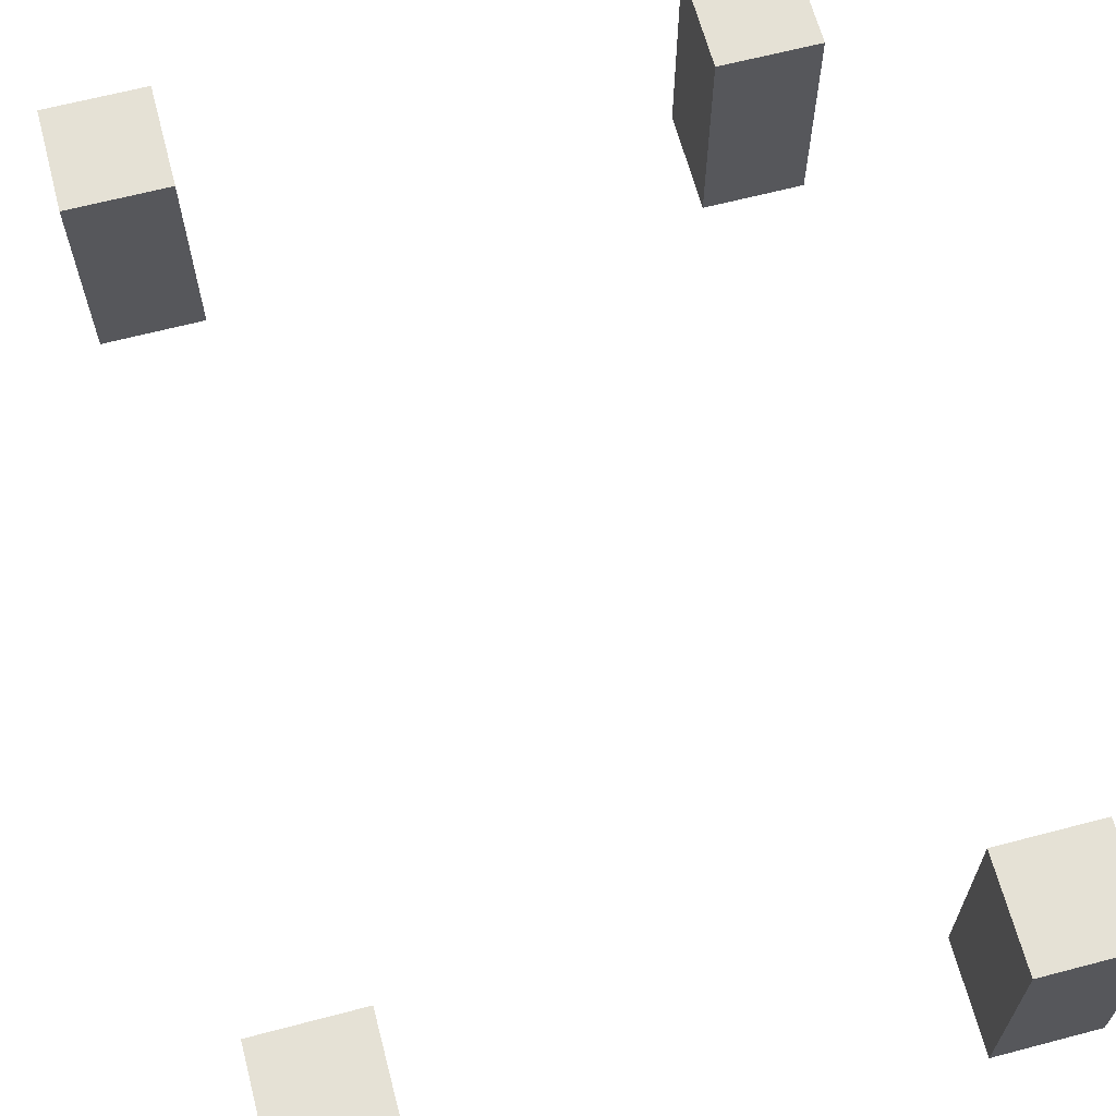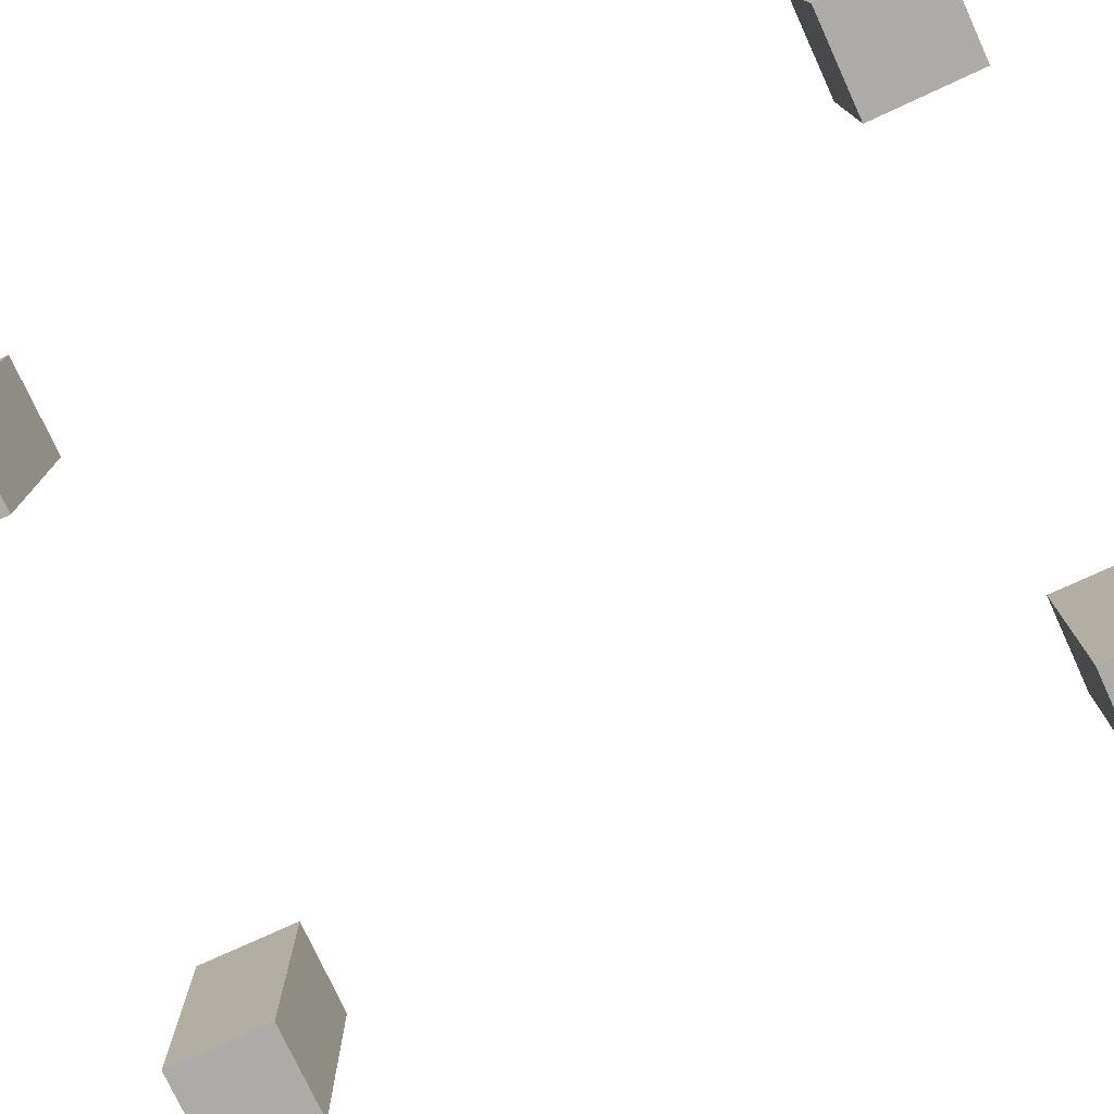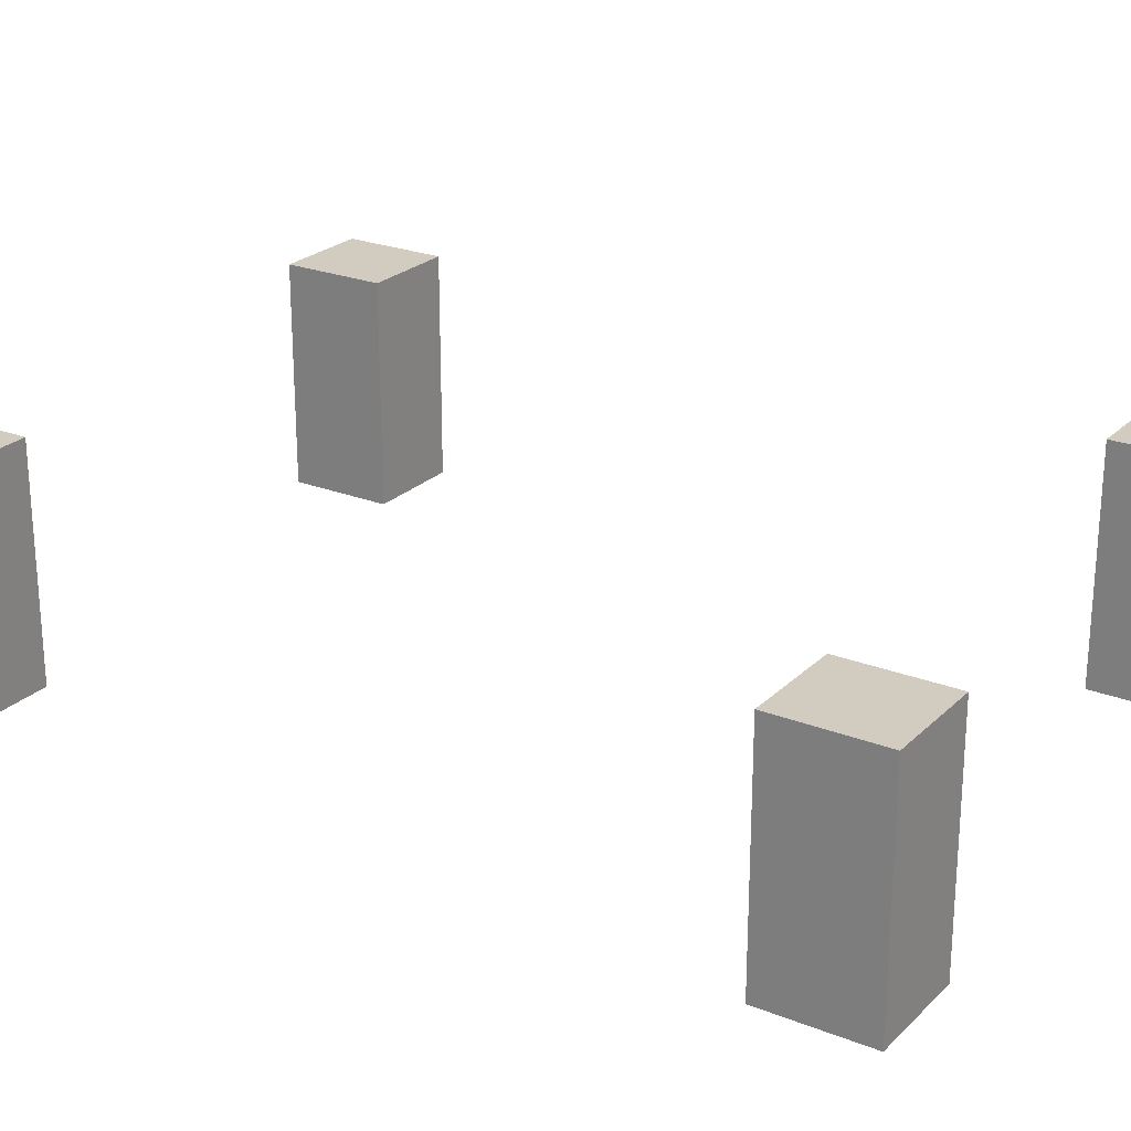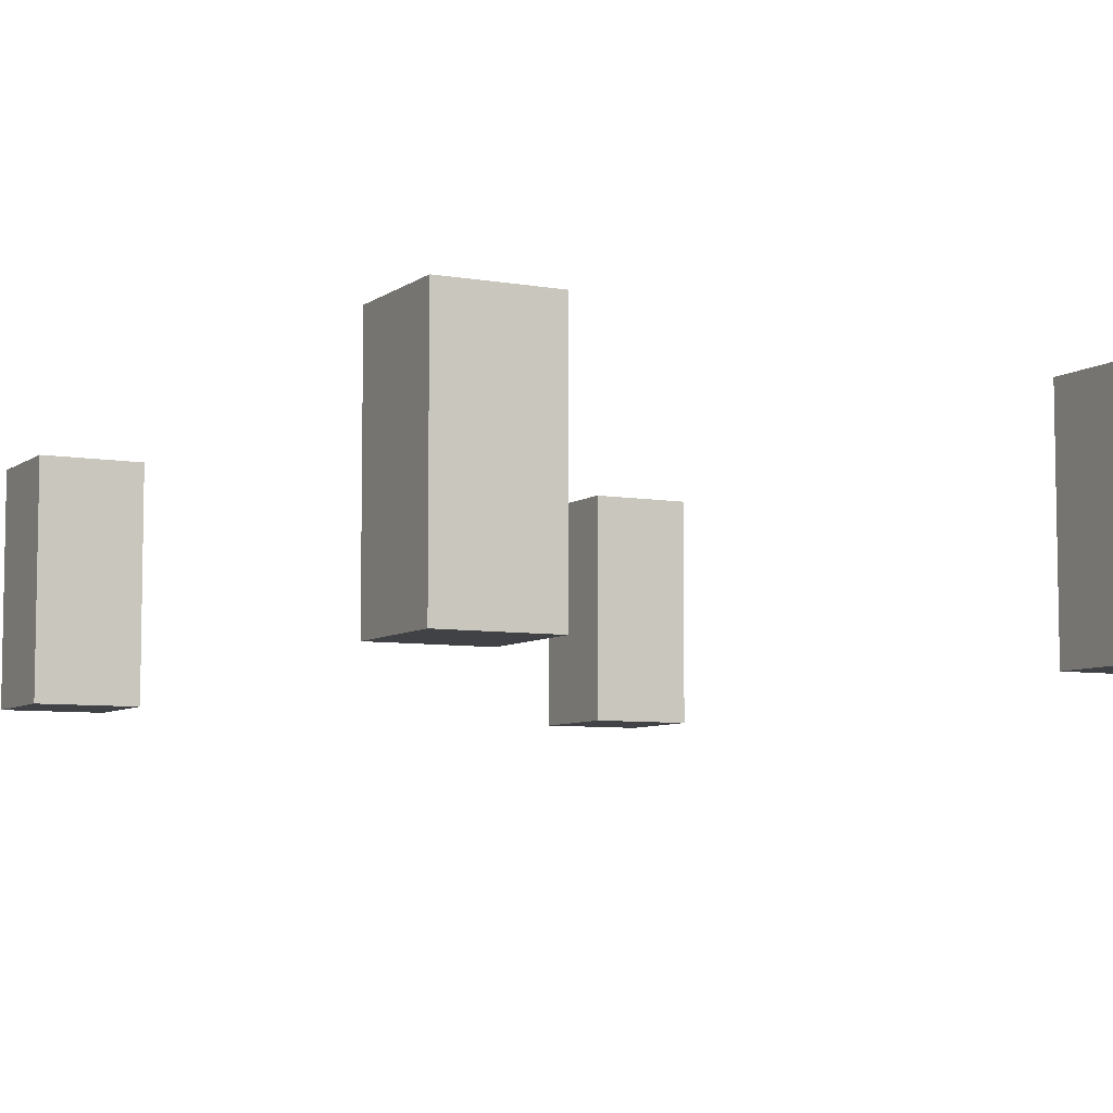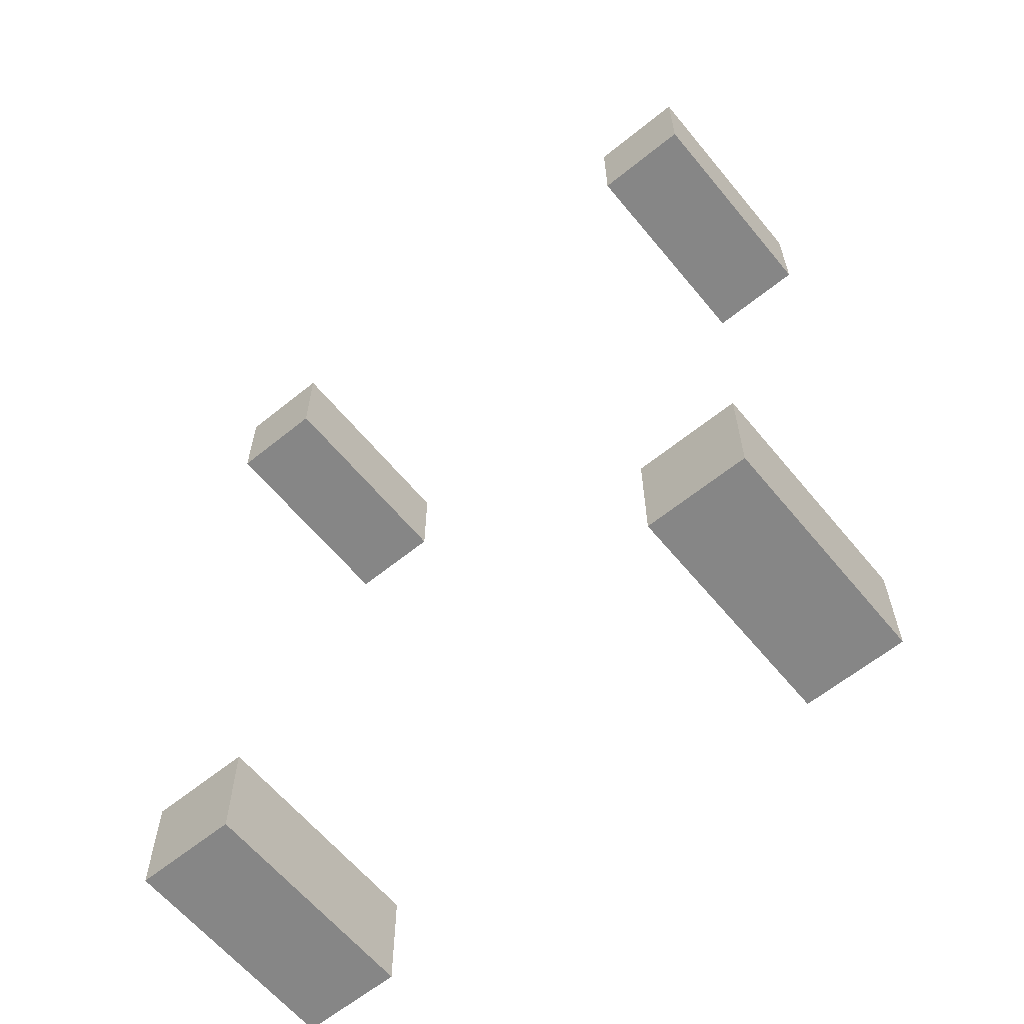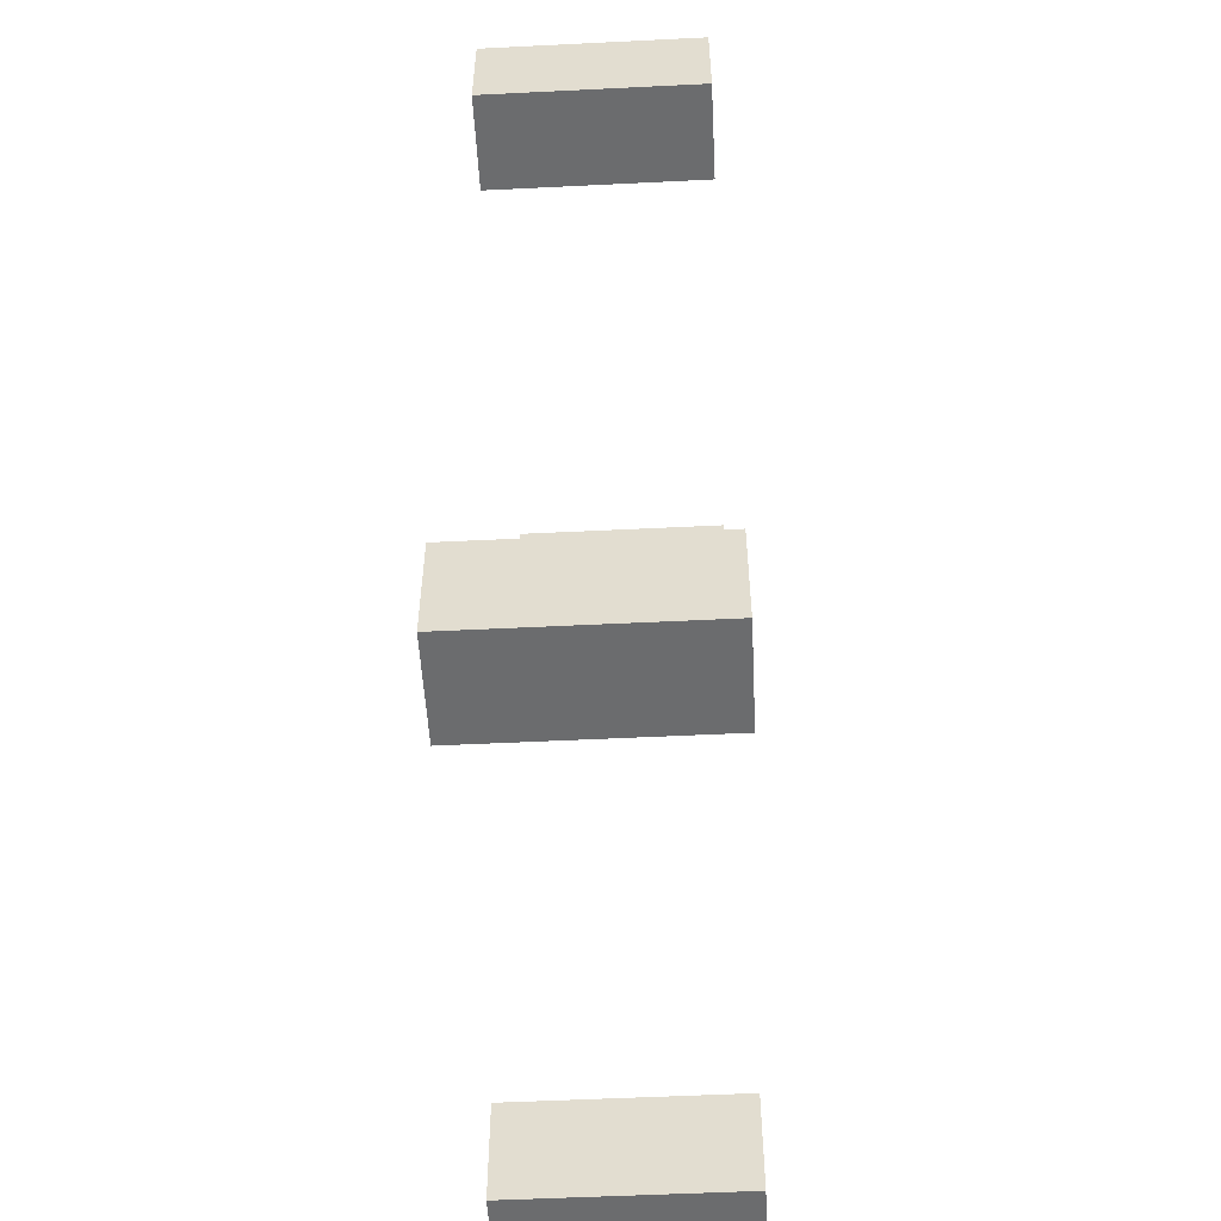
<metadata>
{"format":"obj","ext":"obj","renderer":"f3d","projection":"perspective","resolution":1024,"background":"white","views":[{"elev":64.9,"azim":-14.8,"up":"+Y"},{"elev":-76.2,"azim":114.7,"up":"+Y"},{"elev":24.0,"azim":123.2,"up":"+Y"},{"elev":-6.7,"azim":152.5,"up":"+Y"},{"elev":-62.0,"azim":-140.6,"up":"+Z"},{"elev":-53.6,"azim":93.0,"up":"+Z"}]}
</metadata>
<code>
o table_leg_Cube.001
v -1.473 -0.08908 2.069
v -1.473 0.9144 2.069
v -1.473 -0.08908 1.601
v -1.473 0.9144 1.601
v -1.032 -0.08908 2.069
v -1.032 0.9144 2.069
v -1.032 -0.08908 1.601
v -1.032 0.9144 1.601
v 1.082 -0.08908 2.069
v 1.082 0.9144 2.069
v 1.082 -0.08908 1.601
v 1.082 0.9144 1.601
v 1.524 -0.08908 2.069
v 1.524 0.9144 2.069
v 1.524 -0.08908 1.601
v 1.524 0.9144 1.601
v -1.473 -0.08908 -1.668
v -1.473 0.9144 -1.668
v -1.473 -0.08908 -2.136
v -1.473 0.9144 -2.136
v -1.032 -0.08908 -1.668
v -1.032 0.9144 -1.668
v -1.032 -0.08908 -2.136
v -1.032 0.9144 -2.136
v 1.082 -0.08908 -1.668
v 1.082 0.9144 -1.668
v 1.082 -0.08908 -2.136
v 1.082 0.9144 -2.136
v 1.524 -0.08908 -1.668
v 1.524 0.9144 -1.668
v 1.524 -0.08908 -2.136
v 1.524 0.9144 -2.136
f 2 3 1
f 4 7 3
f 8 5 7
f 7 1 3
f 4 6 8
f 6 1 5
f 10 11 9
f 12 15 11
f 16 13 15
f 15 9 11
f 12 14 16
f 14 9 13
f 18 19 17
f 20 23 19
f 24 21 23
f 23 17 19
f 20 22 24
f 22 17 21
f 26 27 25
f 28 31 27
f 32 29 31
f 31 25 27
f 28 30 32
f 30 25 29
f 2 4 3
f 4 8 7
f 8 6 5
f 7 5 1
f 4 2 6
f 6 2 1
f 10 12 11
f 12 16 15
f 16 14 13
f 15 13 9
f 12 10 14
f 14 10 9
f 18 20 19
f 20 24 23
f 24 22 21
f 23 21 17
f 20 18 22
f 22 18 17
f 26 28 27
f 28 32 31
f 32 30 29
f 31 29 25
f 28 26 30
f 30 26 25

</code>
